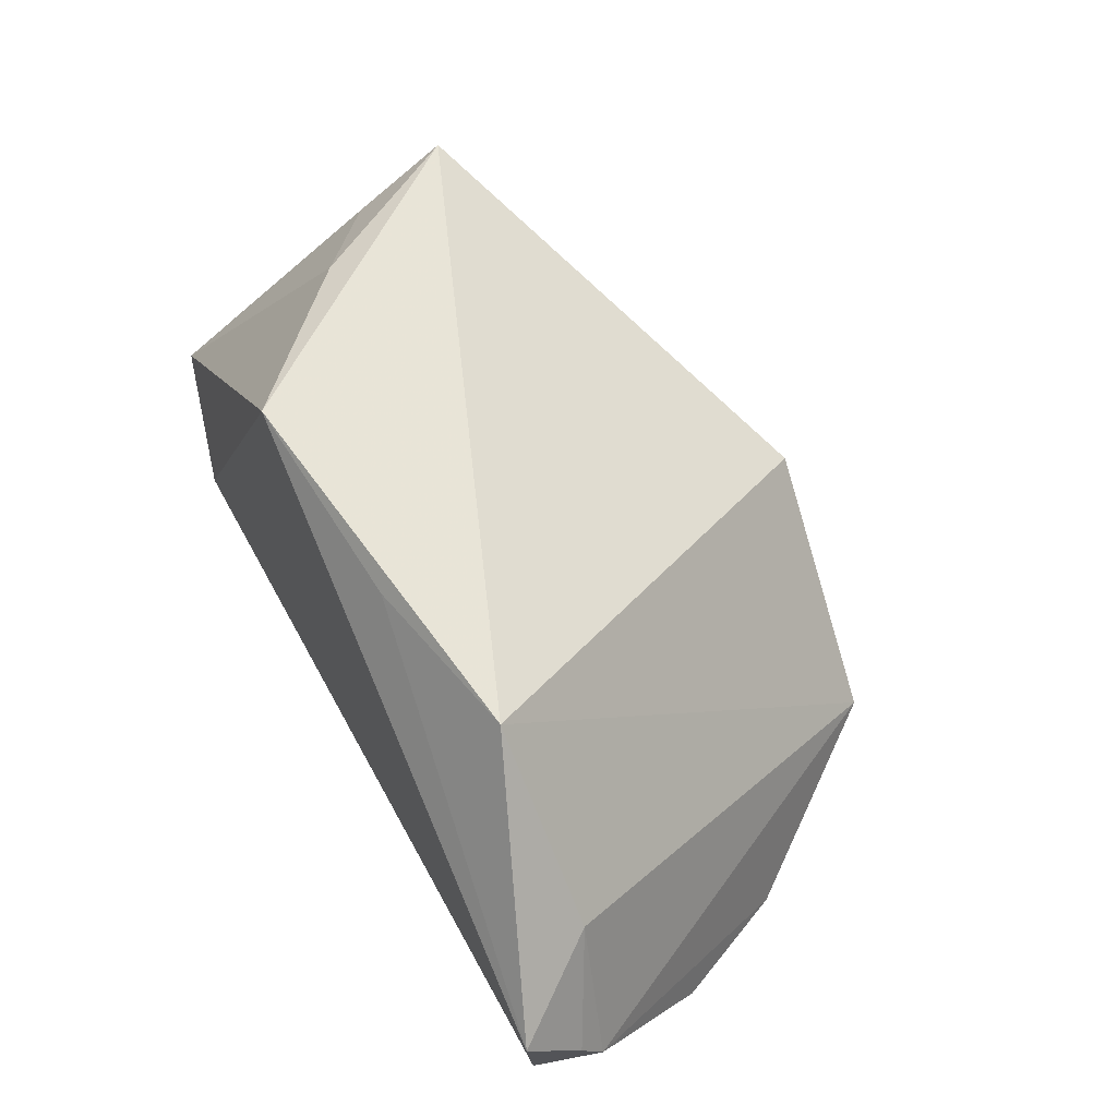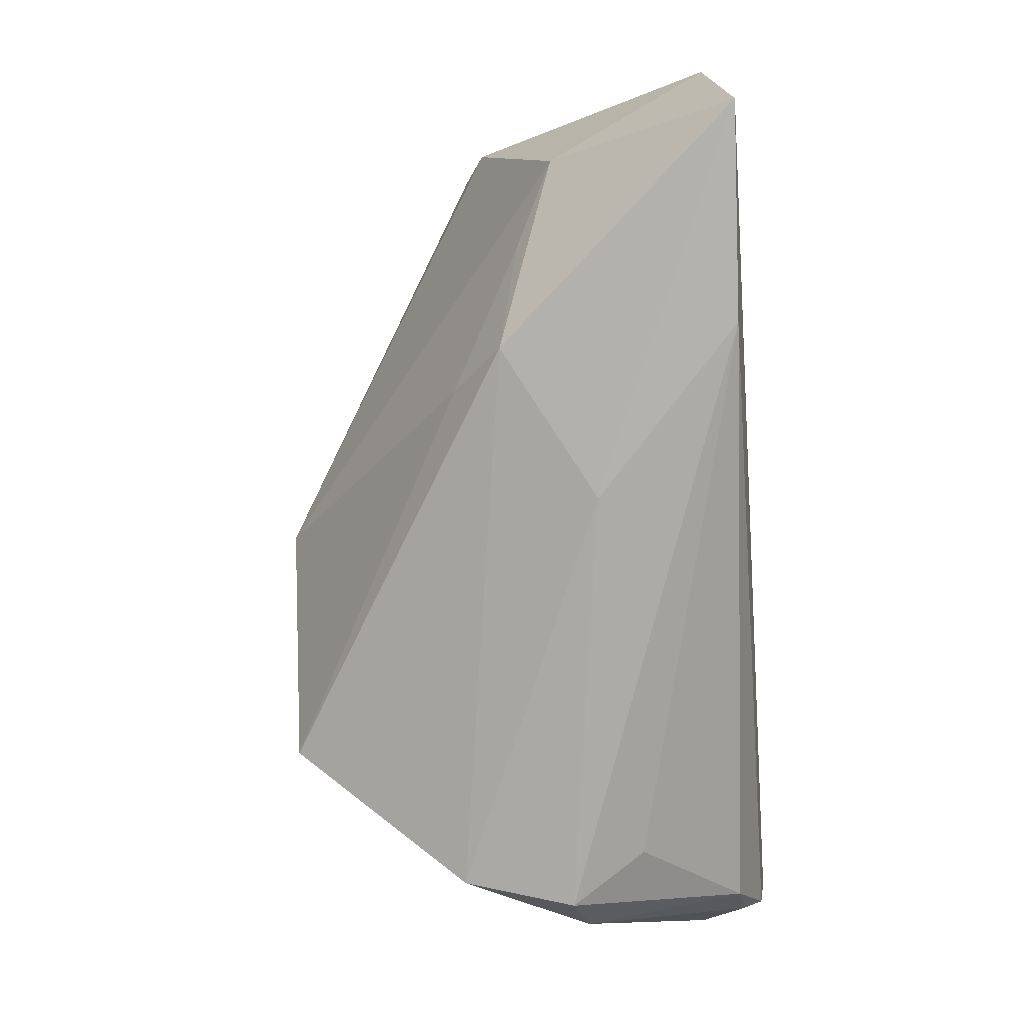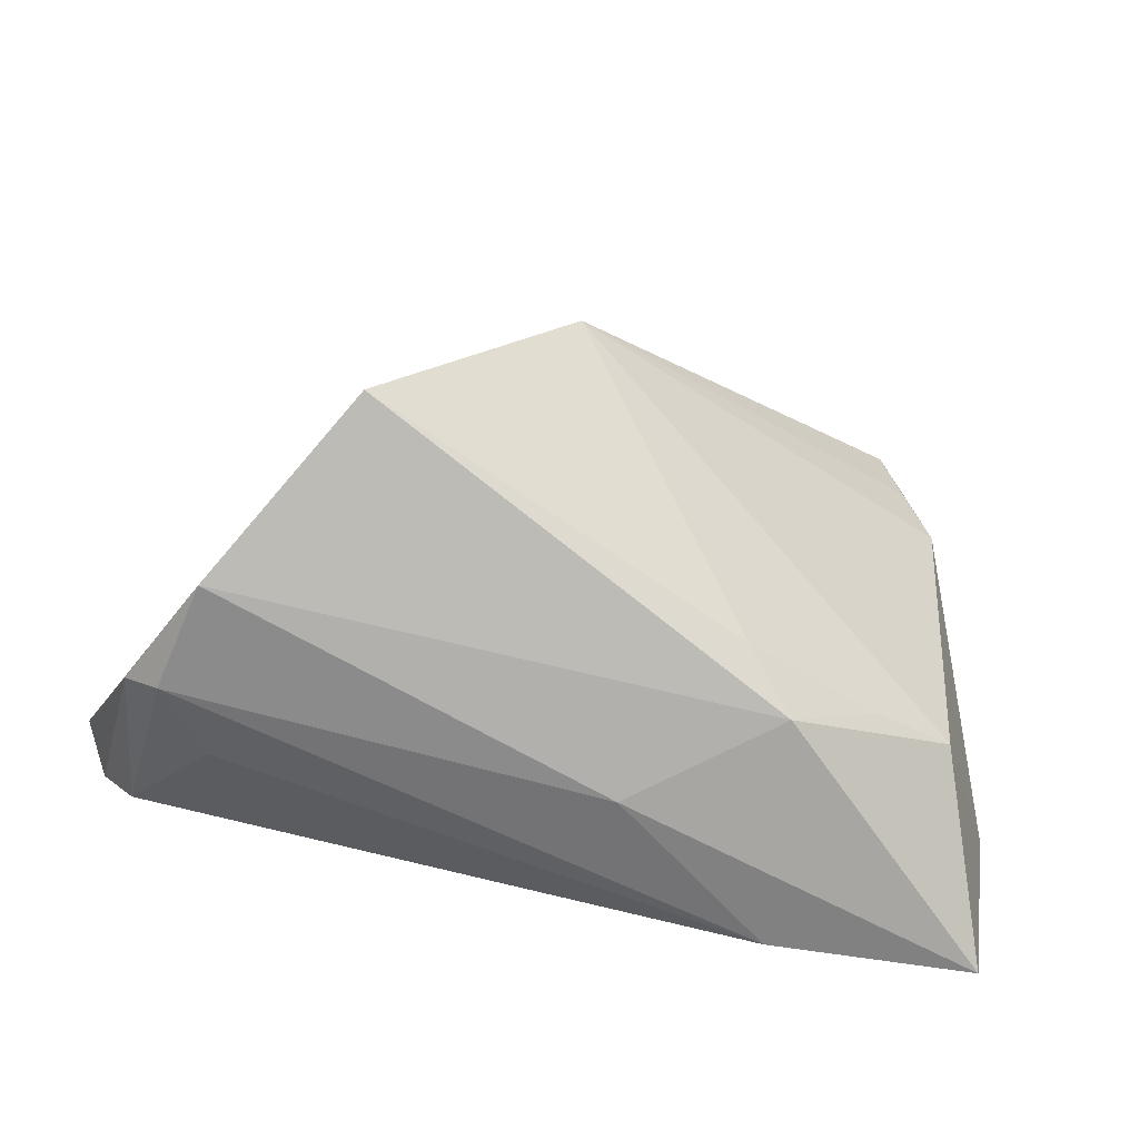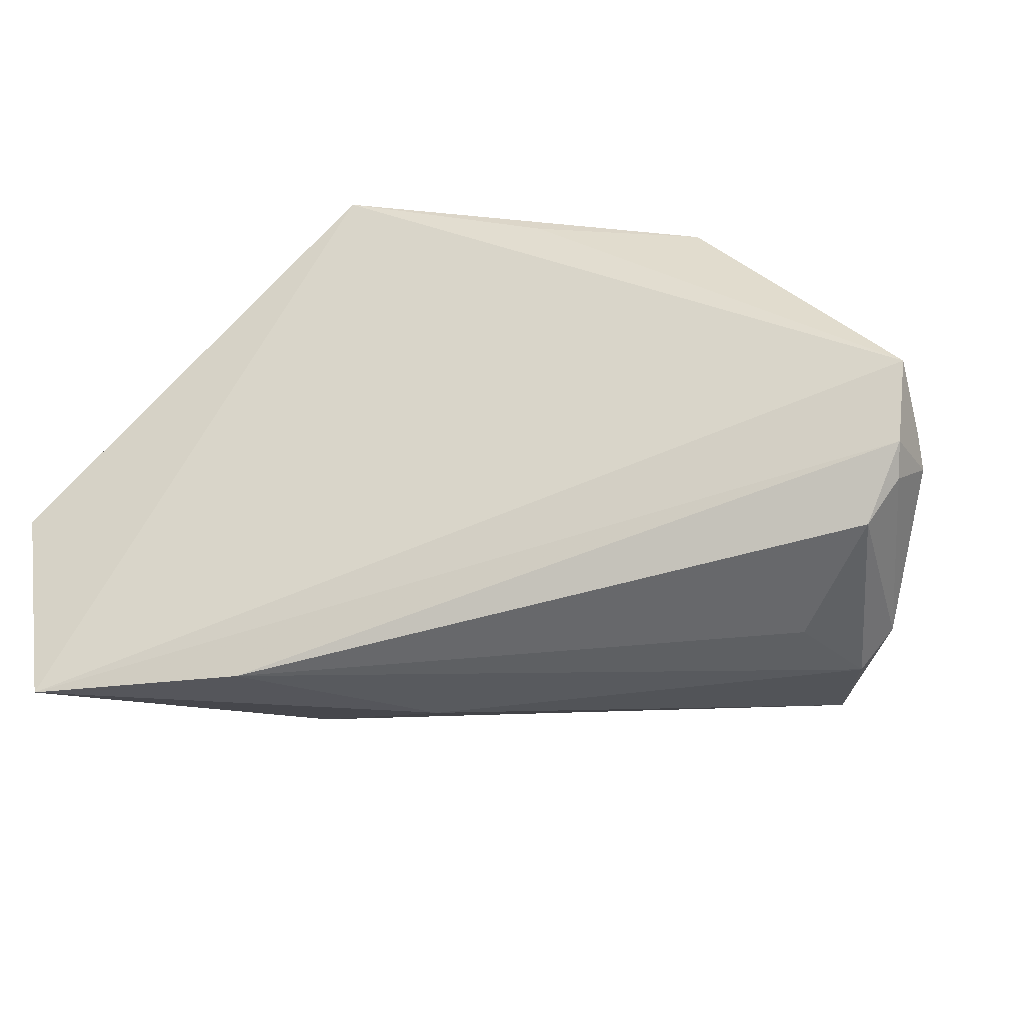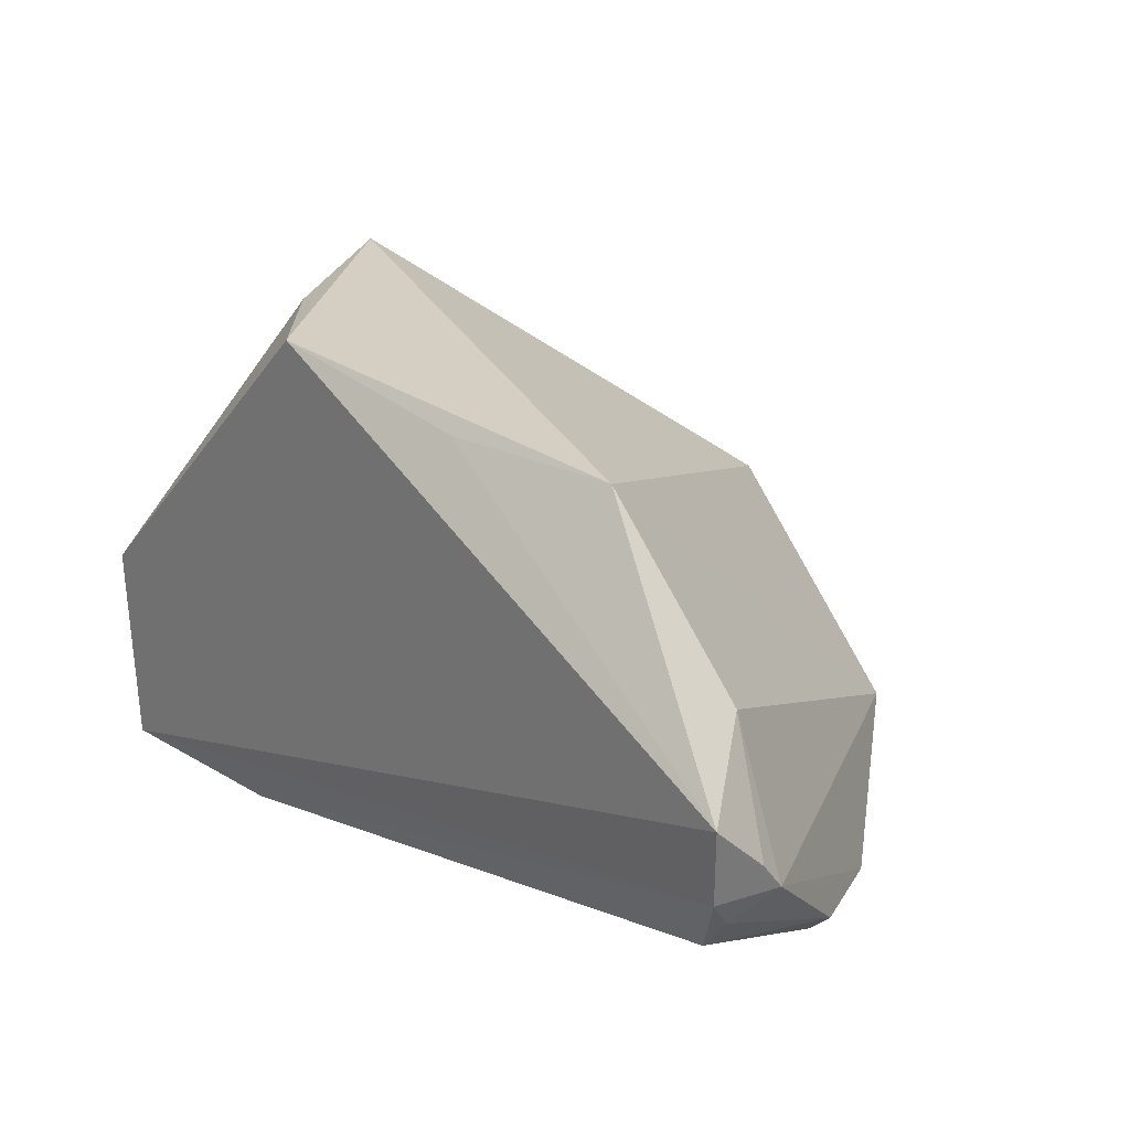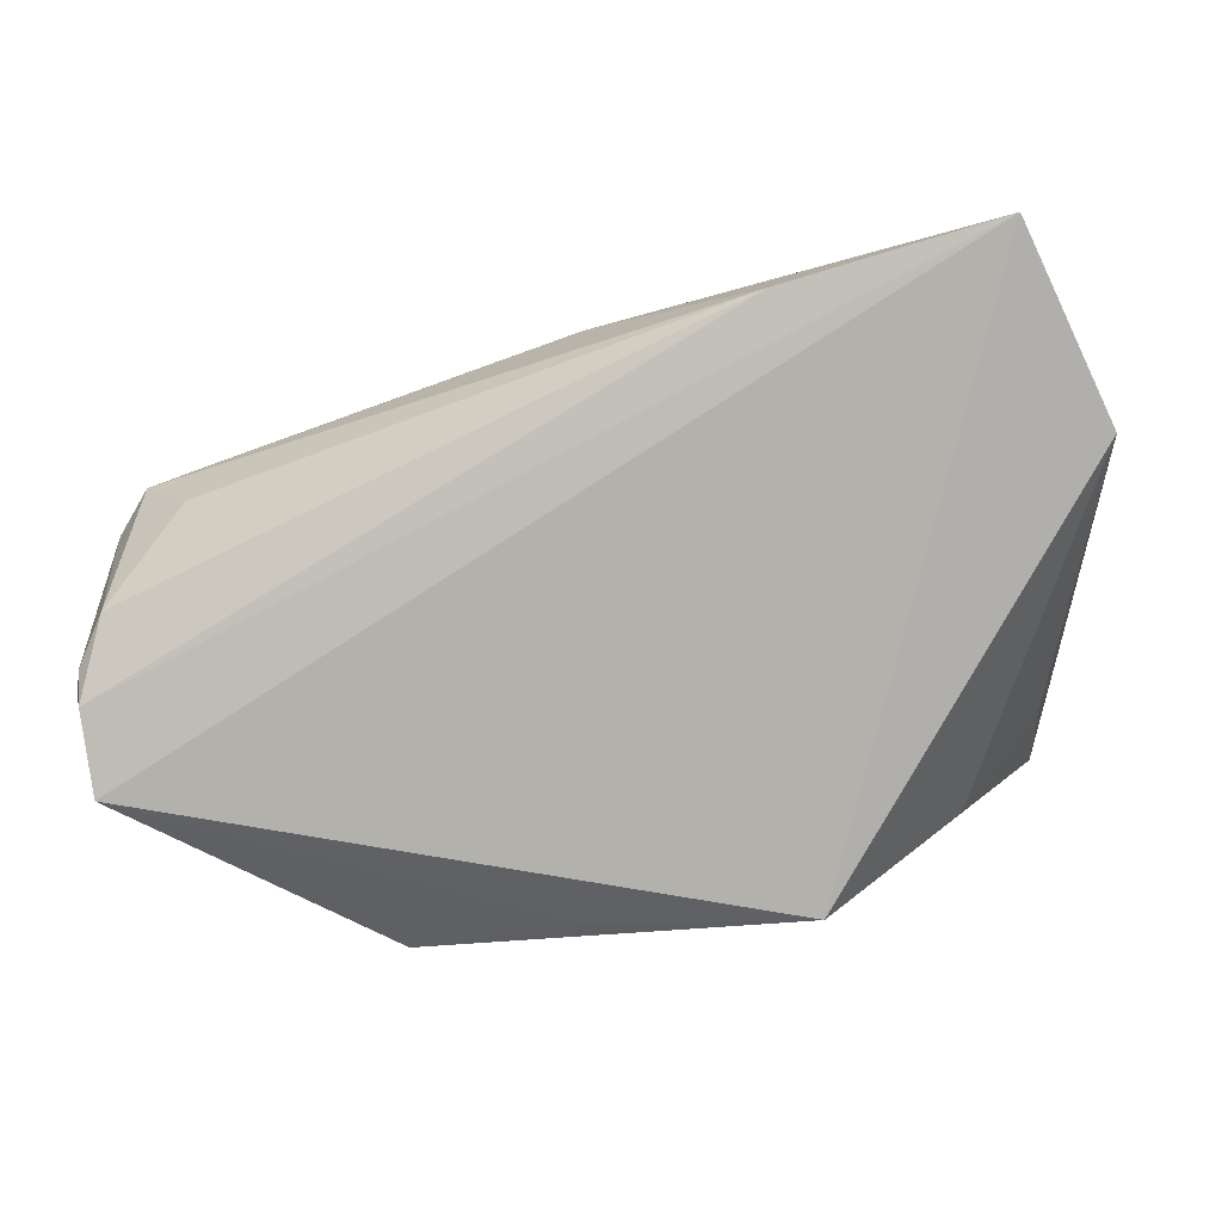
<metadata>
{"format":"obj","ext":"obj","renderer":"f3d","projection":"perspective","resolution":1024,"background":"white","views":[{"elev":57.7,"azim":-115.6,"up":"+Y"},{"elev":-79.5,"azim":95.0,"up":"+Y"},{"elev":-60.3,"azim":-6.8,"up":"+Y"},{"elev":-26.3,"azim":-164.9,"up":"+Y"},{"elev":23.6,"azim":-132.5,"up":"+Y"},{"elev":-79.0,"azim":16.9,"up":"+Z"}]}
</metadata>
<code>
v -0.06151 -0.009462 -0.01289
v -0.04615 -0.02744 0.0198
v -0.0524 0.008273 -0.01117
v -0.06082 0.0009839 -0.02278
v -0.05939 -0.009417 -0.02136
v -0.01338 0.03157 -0.01887
v -0.05489 -0.0237 0.003696
v 0.05802 -0.0055 -0.02125
v -0.05034 -0.02814 0.005525
v 0.03706 -0.0181 0.005762
v 0.005431 -0.03147 -0.002012
v -0.02942 -0.0164 0.04165
v 0.05392 -0.03144 -0.02278
v 0.04528 0.02949 0.01248
v 0.04904 0.02224 0.009775
v -0.06142 -0.005731 -0.01578
v 0.0127 0.03768 -0.02278
v -0.0587 -0.0131 -0.01854
v 0.02637 -0.03147 -0.02137
v -0.004076 0.009327 0.04213
v 0.01939 -0.02061 0.01548
v 0.04807 -0.01501 0.0002611
v -0.03441 0.03015 -0.01326
v -0.04427 -0.02626 -0.004448
v 0.04454 0.02842 0.002724
v 0.0252 -0.02652 0.008945
v 0.04287 0.03746 0.01365
v -0.05443 -0.0184 -0.01767
v 0.03162 0.0353 -0.006393
f 8 17 29
f 17 27 29
f 8 27 15
f 13 17 8
f 13 4 17
f 16 4 1
f 23 27 17
f 20 27 23
f 25 27 8
f 8 29 25
f 25 29 27
f 14 27 20
f 20 15 14
f 14 15 27
f 11 13 26
f 26 2 11
f 19 13 11
f 17 4 6
f 6 23 17
f 4 23 6
f 4 16 3
f 3 23 4
f 3 16 1
f 2 26 12
f 20 23 12
f 23 3 12
f 1 2 12
f 12 3 1
f 22 15 20
f 22 26 13
f 8 15 22
f 22 13 8
f 11 2 9
f 9 19 11
f 20 12 21
f 21 12 26
f 1 4 5
f 19 28 5
f 4 13 5
f 13 19 5
f 24 28 19
f 19 9 24
f 24 9 28
f 28 9 7
f 7 2 1
f 7 9 2
f 26 22 10
f 10 21 26
f 10 22 20
f 20 21 10
f 1 5 18
f 18 5 28
f 18 7 1
f 28 7 18

</code>
